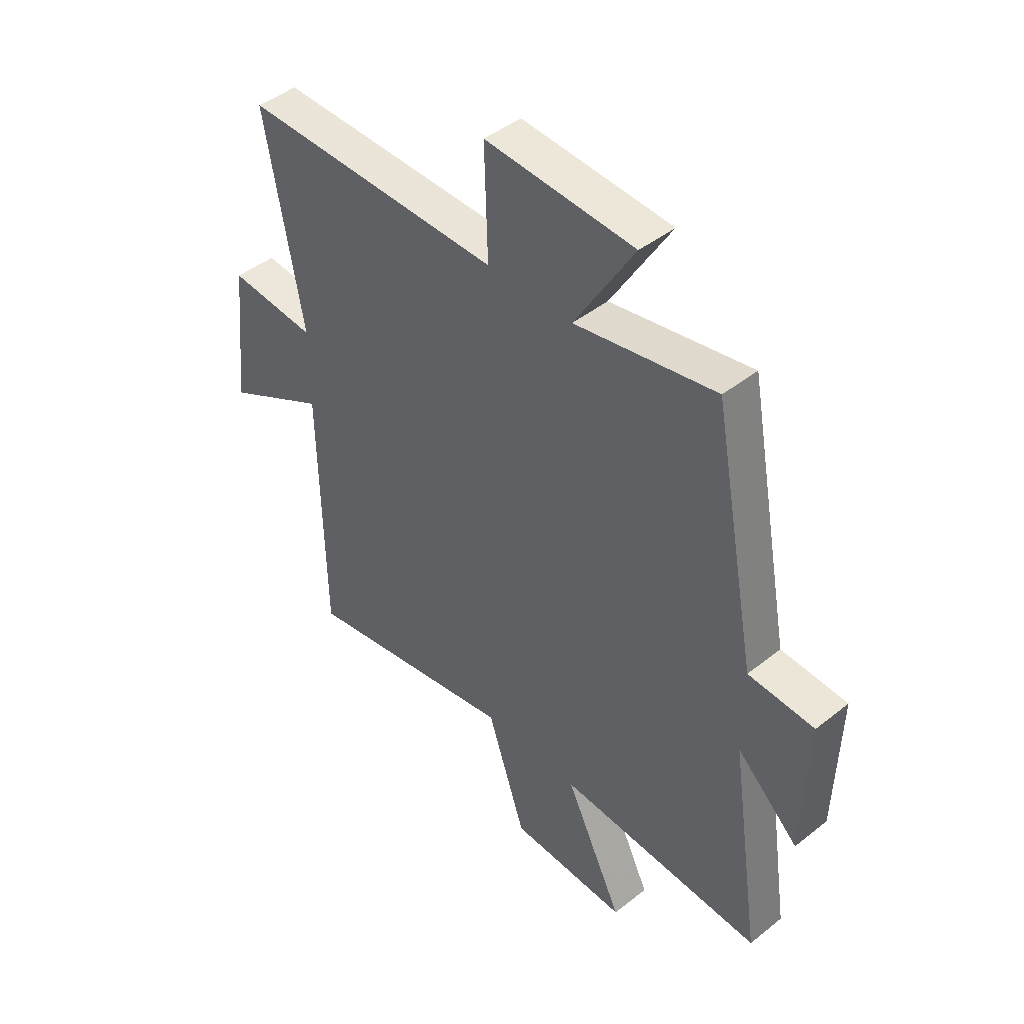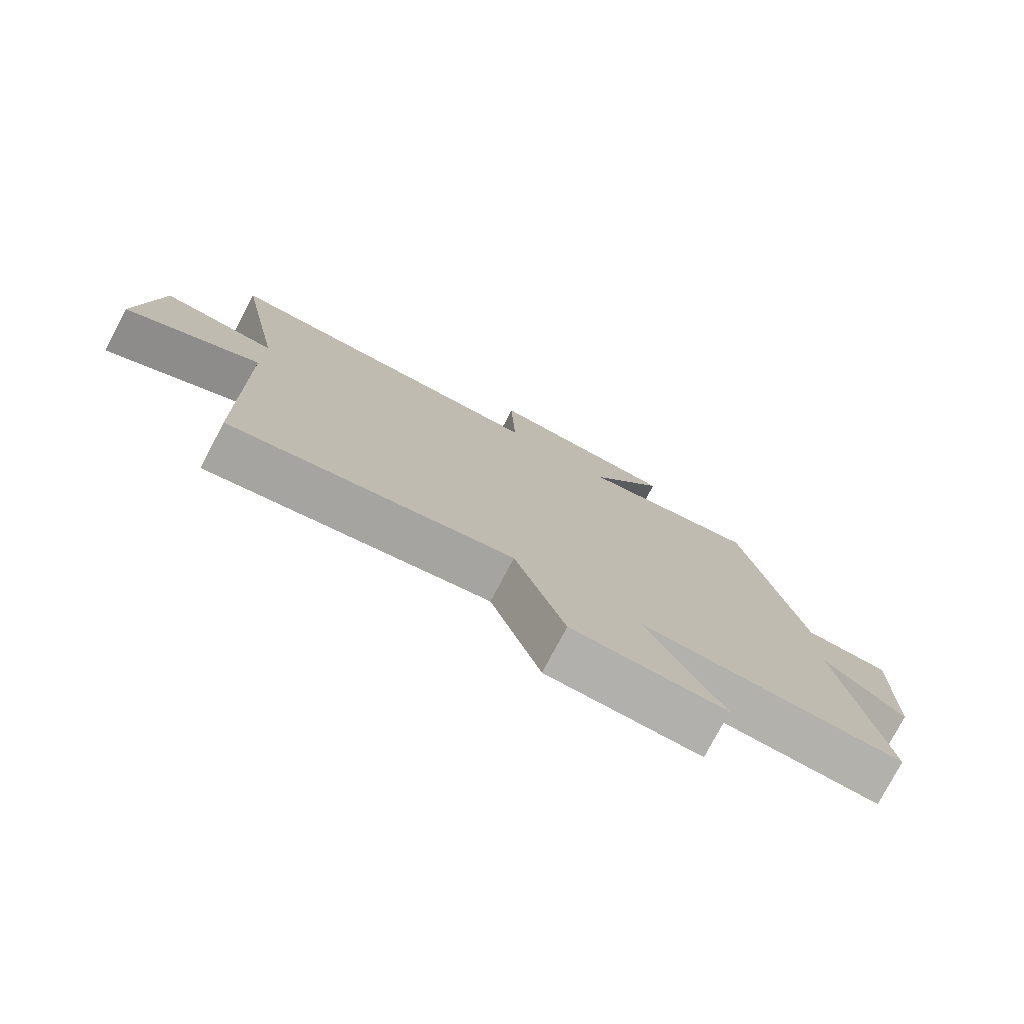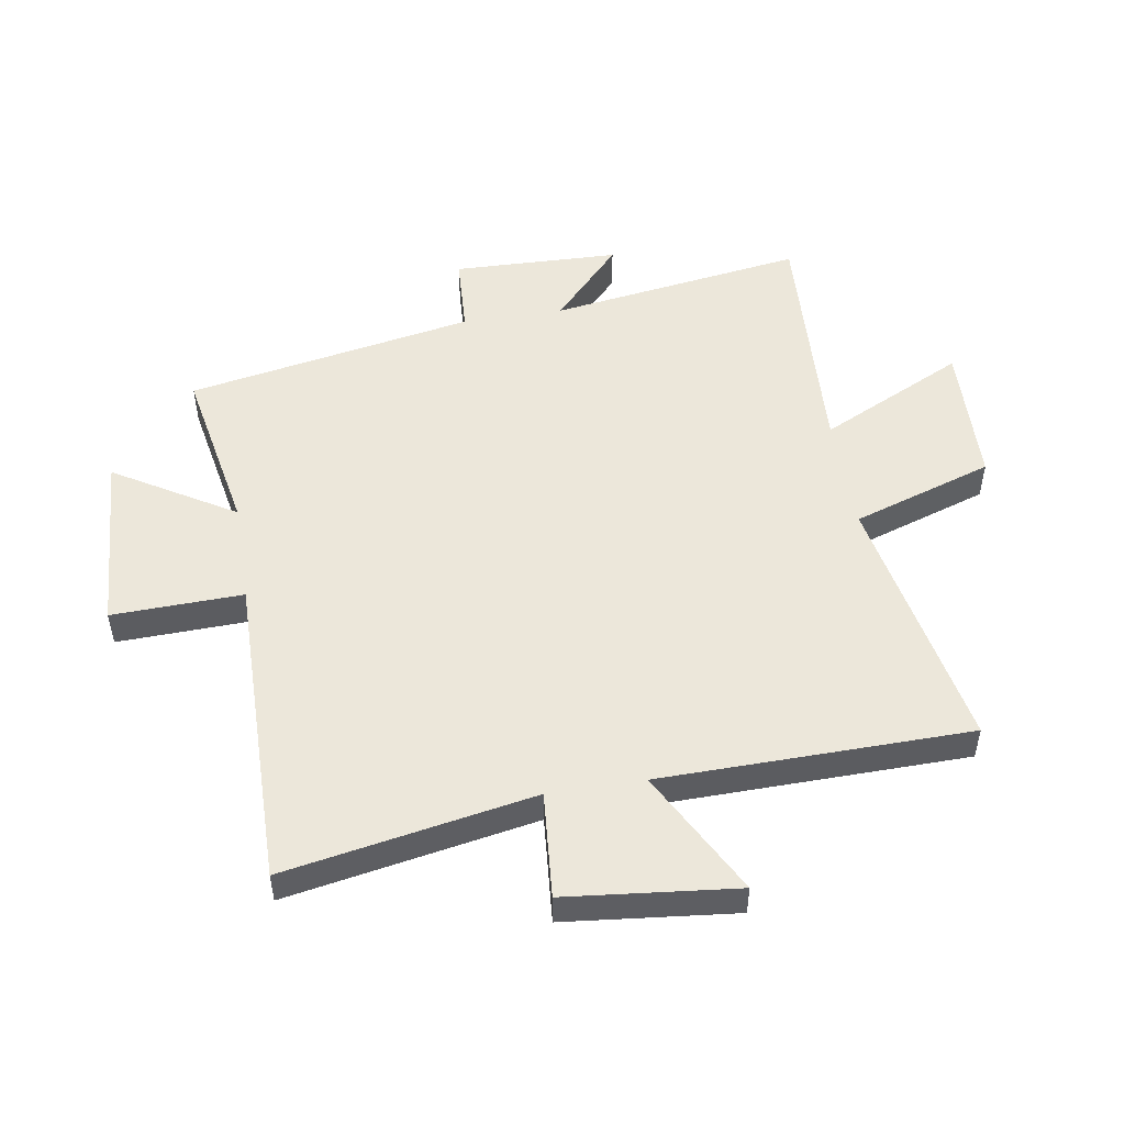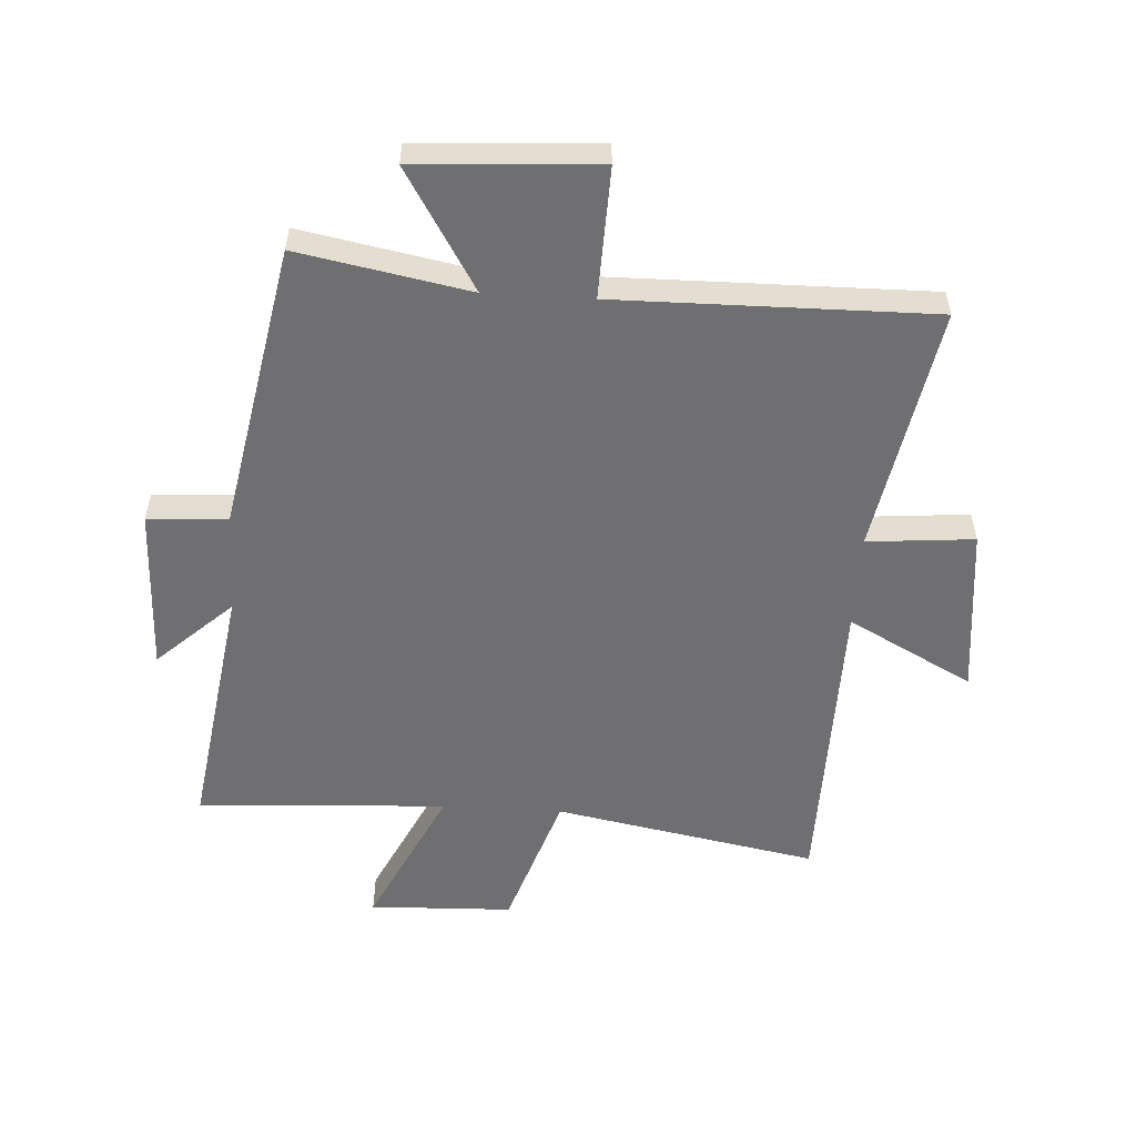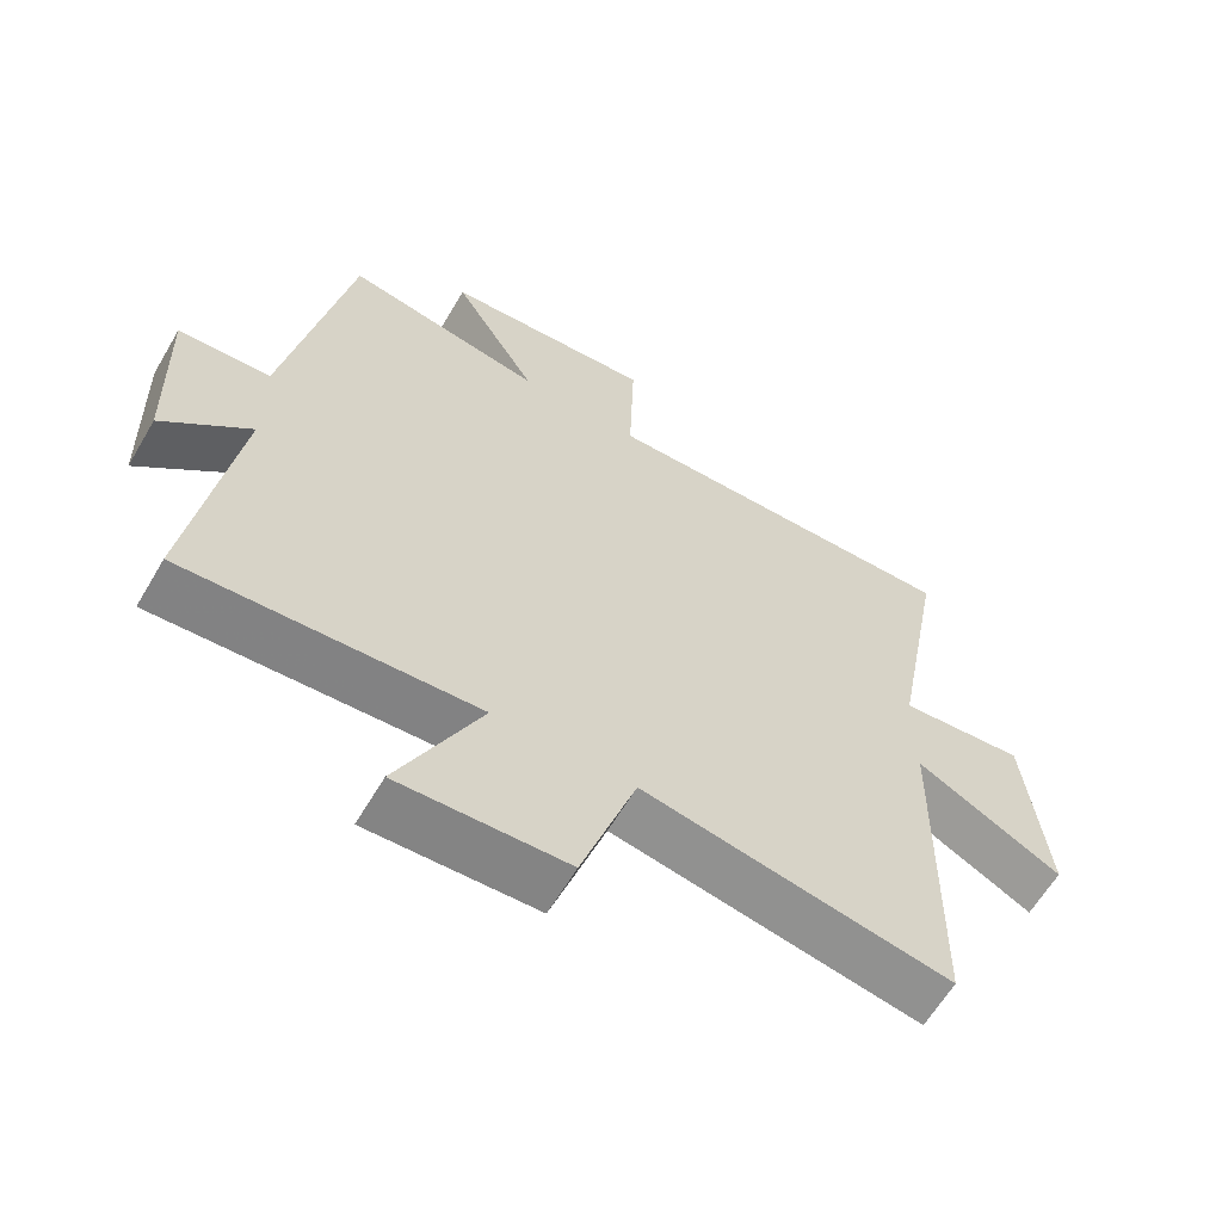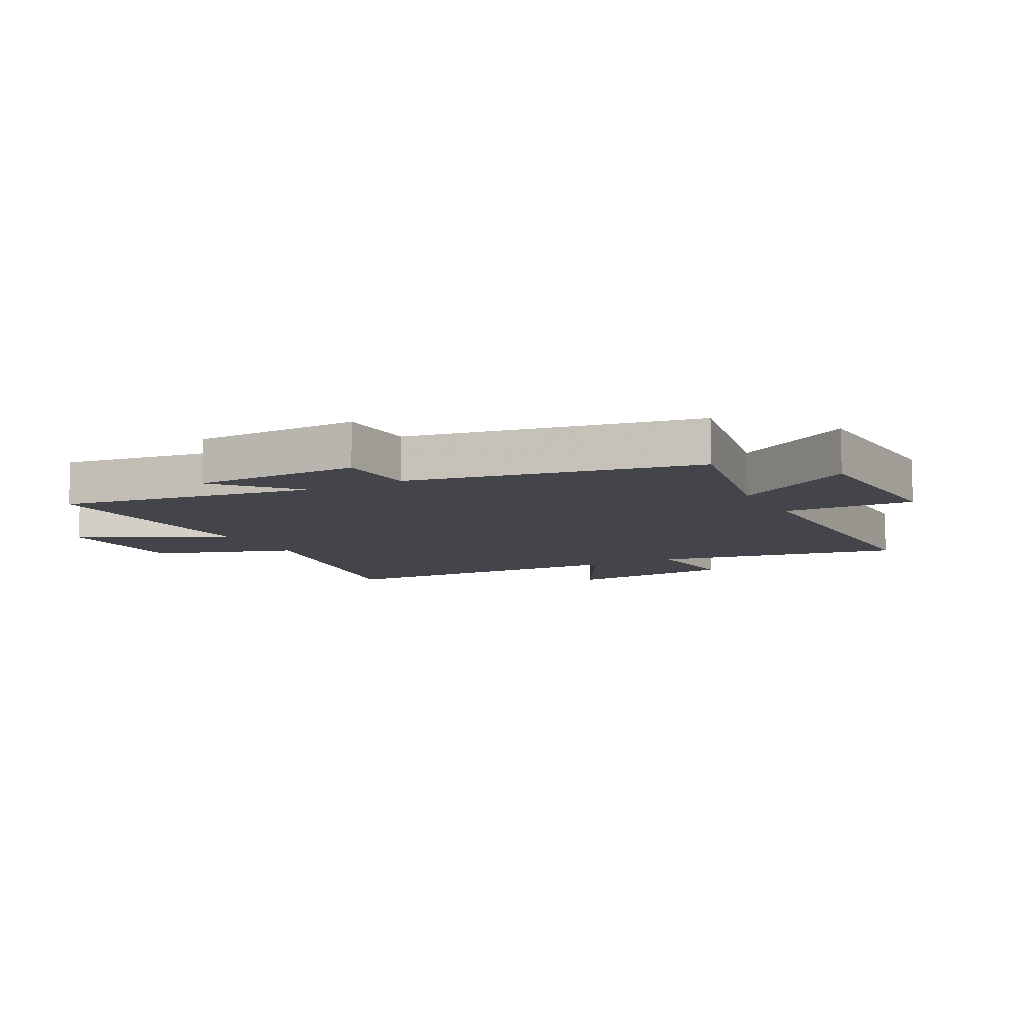
<metadata>
{"format":"obj","ext":"obj","renderer":"f3d","projection":"perspective","resolution":1024,"background":"white","views":[{"elev":44.7,"azim":-132.7,"up":"+Z"},{"elev":-78.0,"azim":152.1,"up":"+Z"},{"elev":50.8,"azim":80.8,"up":"+Y"},{"elev":-54.7,"azim":-3.4,"up":"+Y"},{"elev":-62.2,"azim":-30.4,"up":"+Z"},{"elev":-9.2,"azim":-62.4,"up":"+Y"}]}
</metadata>
<code>
v 0.492 0.07 -0.583
v 0.053 0.07 -0.5
v -0.025 0.07 -0.735
v -0.265 0.07 -0.743
v -0.147 0.07 -0.5
v -0.564 0.07 -0.522
v -0.5 0.07 -0.096
v -0.625 0.07 -0.211
v -0.633 0.07 0.067
v -0.5 0.07 0.074
v -0.409 0.07 0.554
v -0.124 0.07 0.5
v -0.245 0.07 0.7
v 0.057 0.07 0.718
v 0.05 0.07 0.5
v 0.576 0.07 0.505
v 0.5 0.07 0.091
v 0.678 0.07 0.106
v 0.708 0.07 -0.178
v 0.5 0.07 -0.067
v 0.492 0 -0.583
v 0.053 0 -0.5
v -0.025 0 -0.735
v -0.265 0 -0.743
v -0.147 0 -0.5
v -0.564 0 -0.522
v -0.5 0 -0.096
v -0.625 0 -0.211
v -0.633 0 0.067
v -0.5 0 0.074
v -0.409 0 0.554
v -0.124 0 0.5
v -0.245 0 0.7
v 0.057 0 0.718
v 0.05 0 0.5
v 0.576 0 0.505
v 0.5 0 0.091
v 0.678 0 0.106
v 0.708 0 -0.178
v 0.5 0 -0.067
f 17 18 19 20
f 17 20 1 2
f 15 16 17 2
f 12 13 14 15
f 12 15 2 3
f 10 11 12
f 7 8 9 10
f 7 10 12
f 5 6 7 12
f 3 4 5
f 3 5 12
f 40 39 38 37
f 22 21 40 37
f 22 37 36 35
f 35 34 33 32
f 23 22 35 32
f 32 31 30
f 30 29 28 27
f 32 30 27
f 32 27 26 25
f 25 24 23
f 32 25 23
f 1 21 22 2
f 2 22 23 3
f 3 23 24 4
f 4 24 25 5
f 5 25 26 6
f 6 26 27 7
f 7 27 28 8
f 8 28 29 9
f 9 29 30 10
f 10 30 31 11
f 11 31 32 12
f 12 32 33 13
f 13 33 34 14
f 14 34 35 15
f 15 35 36 16
f 16 36 37 17
f 17 37 38 18
f 18 38 39 19
f 19 39 40 20
f 20 40 21 1

</code>
